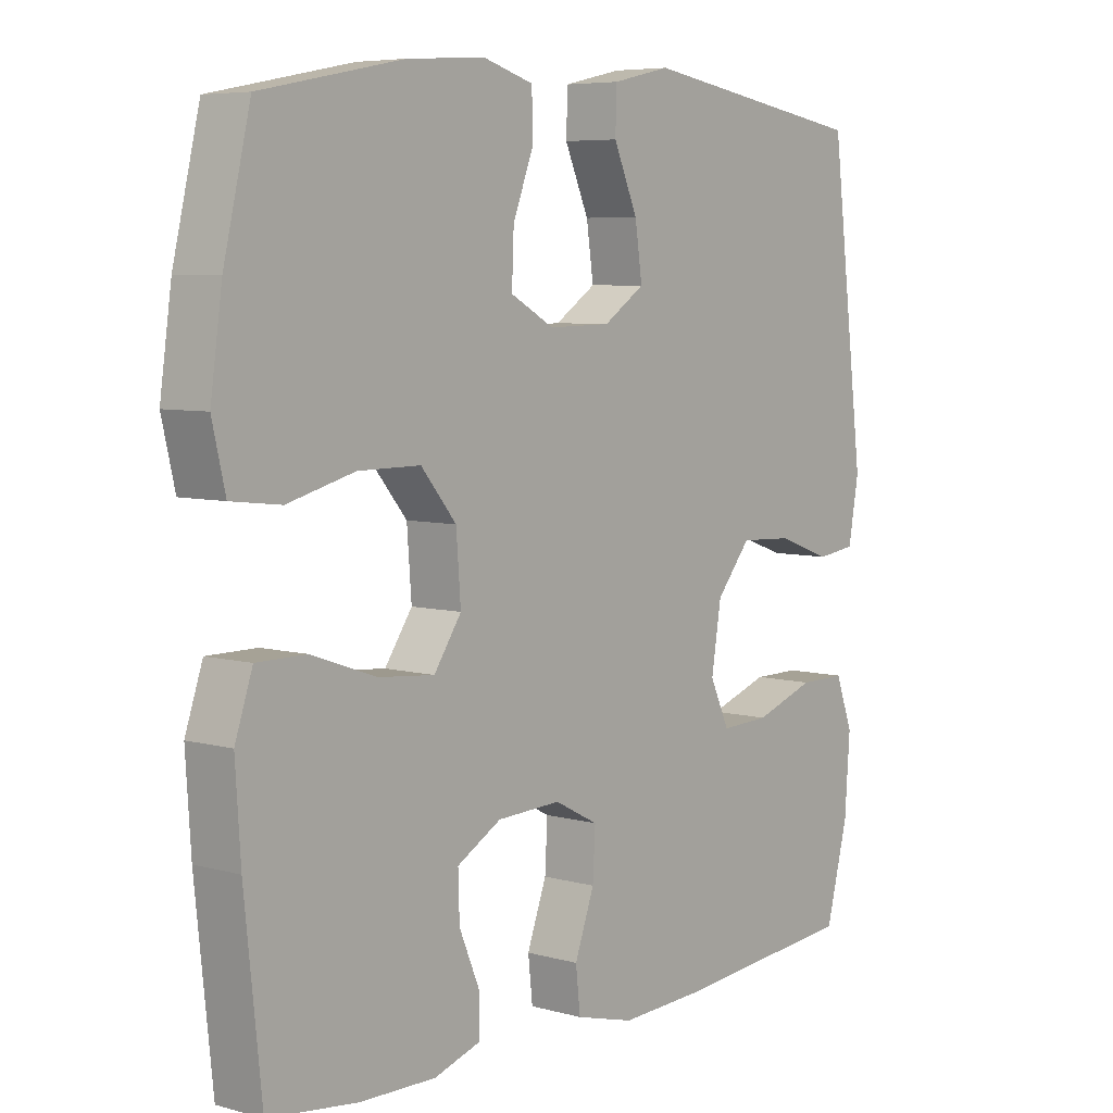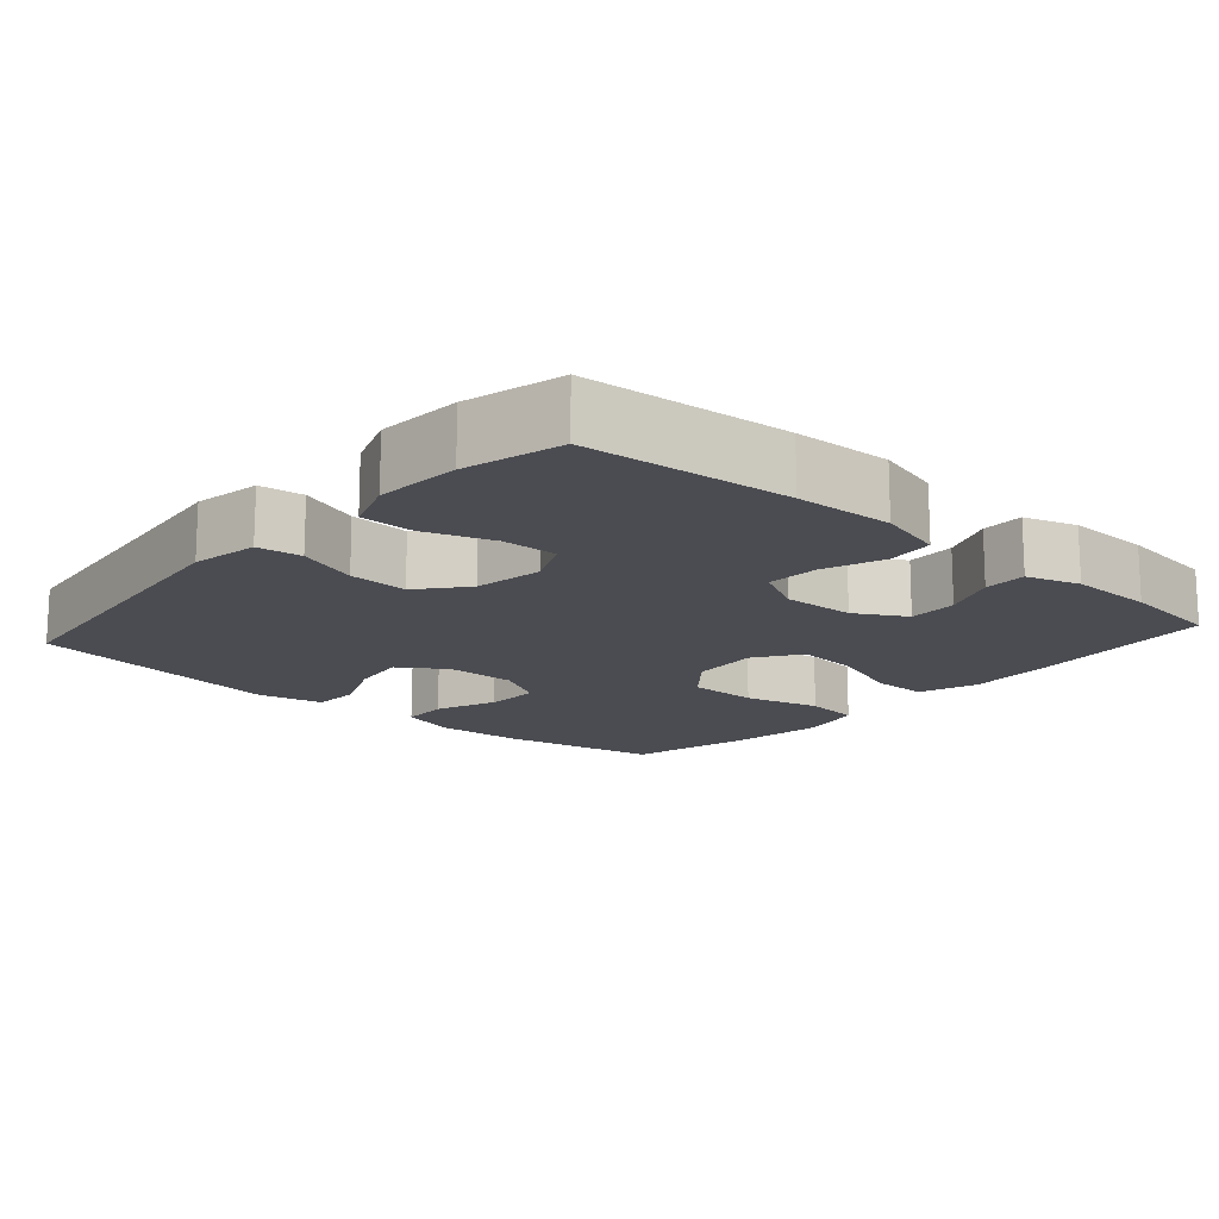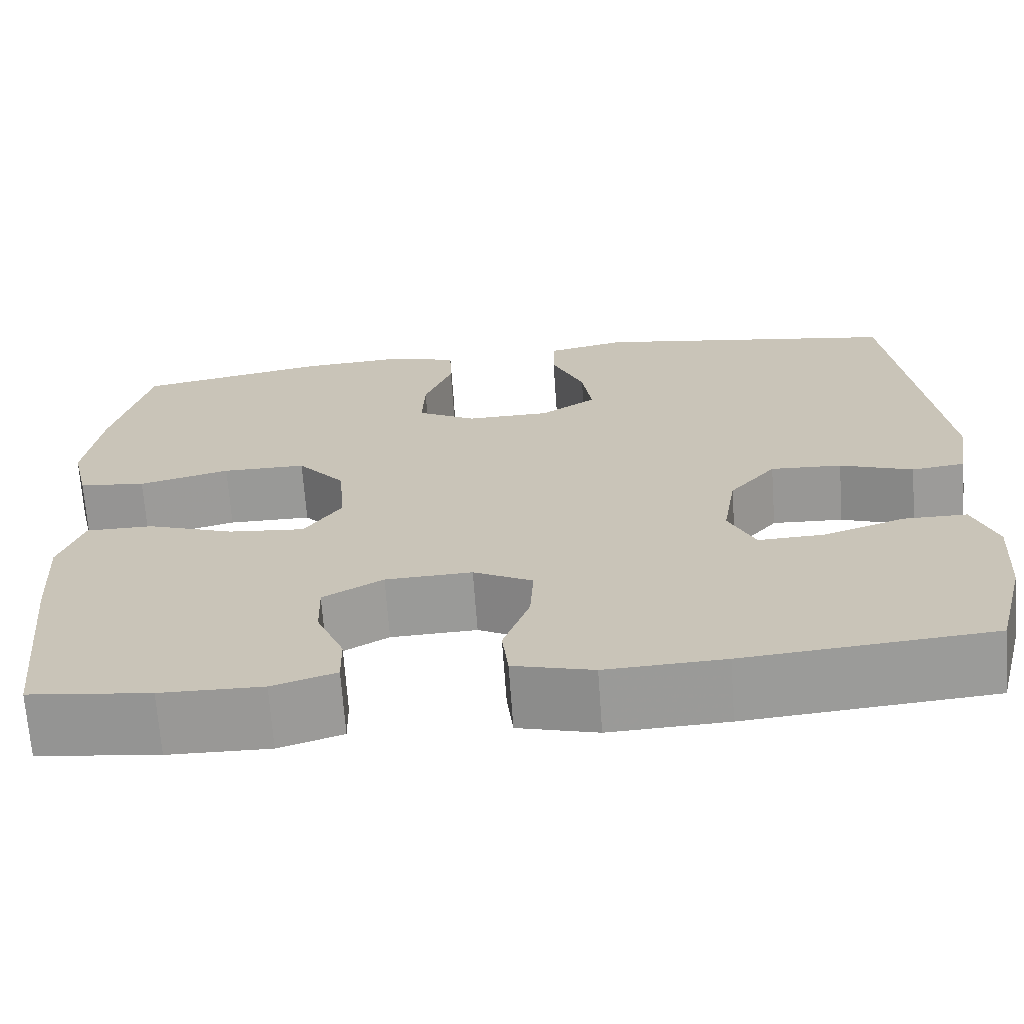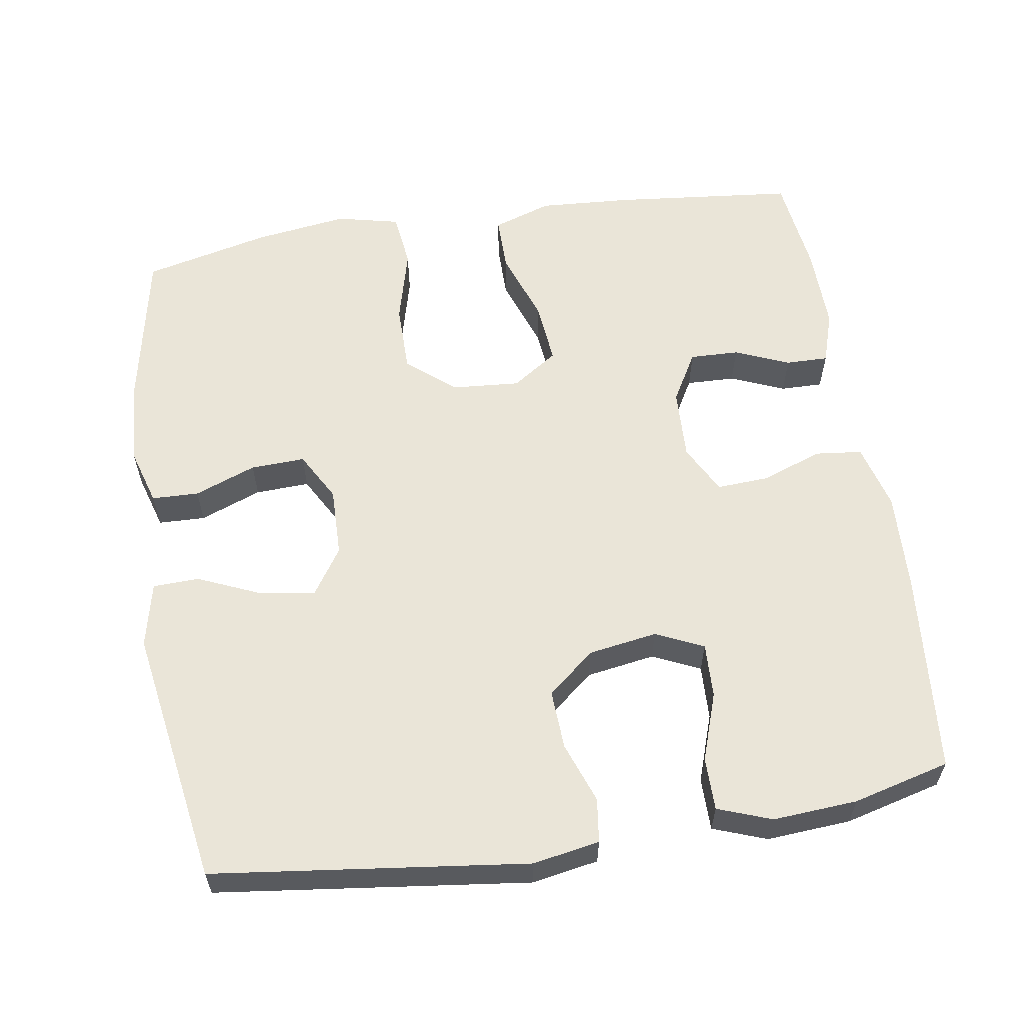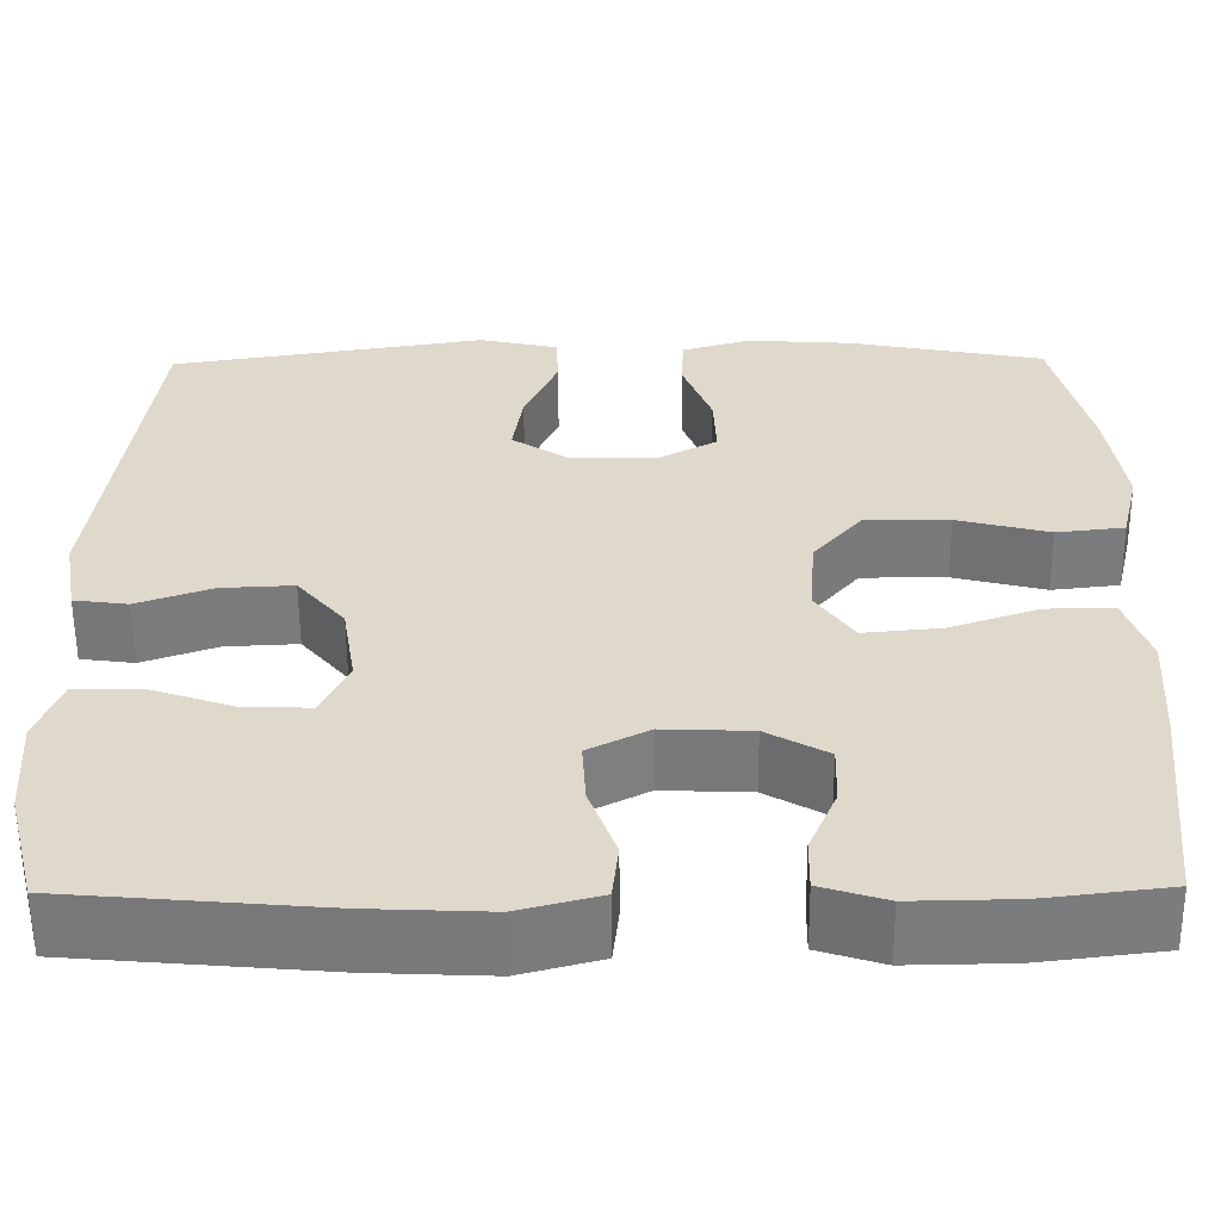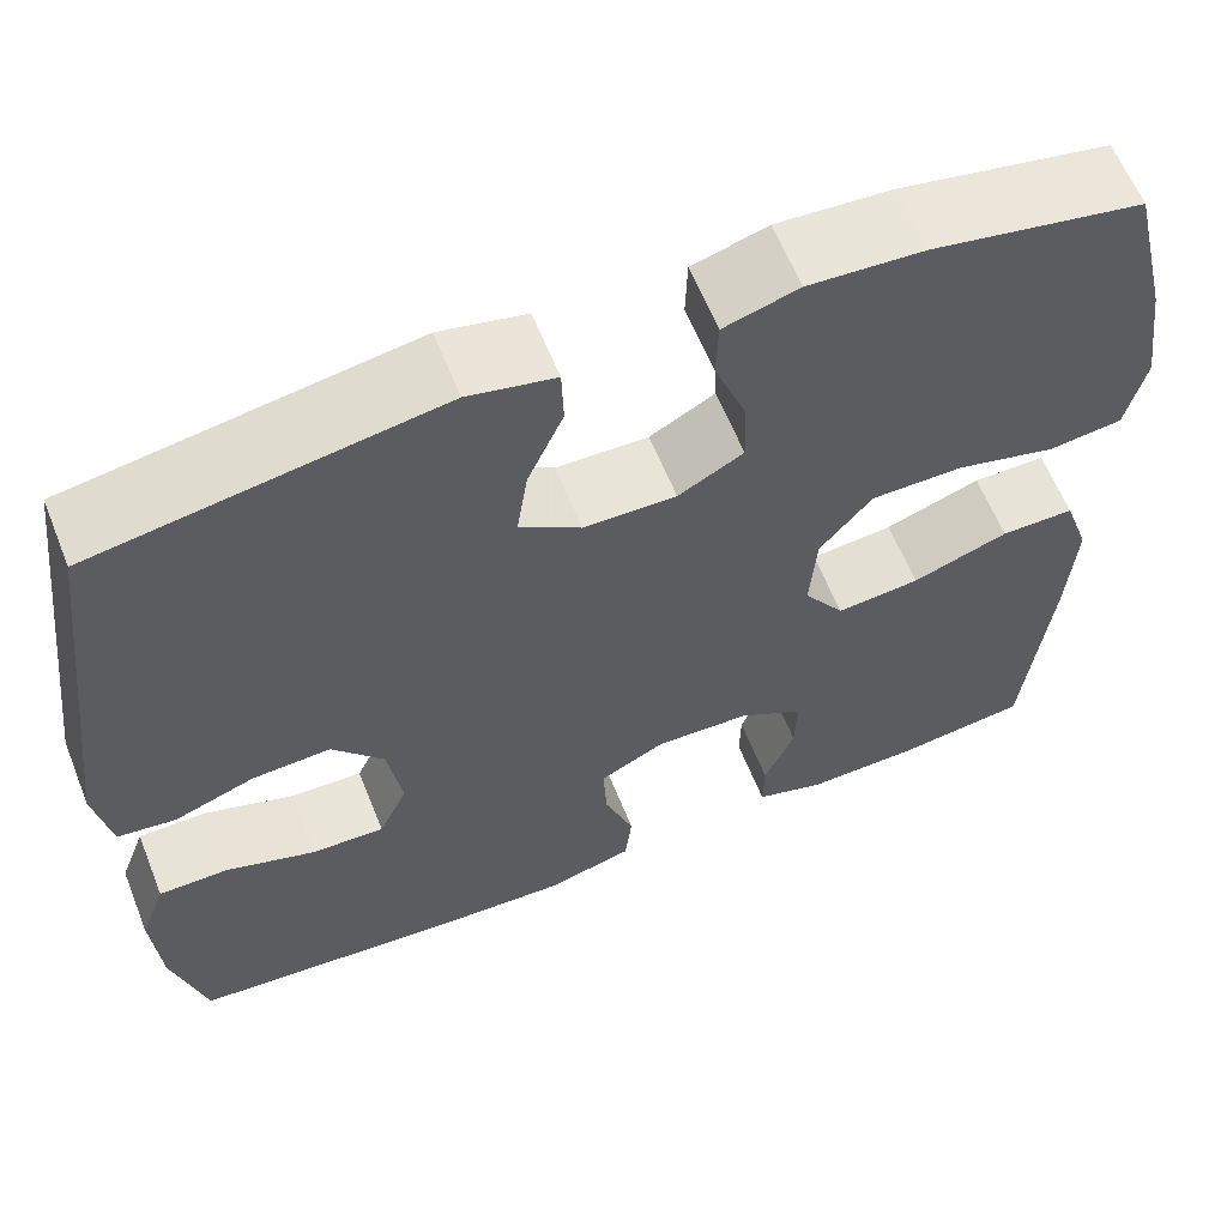
<metadata>
{"format":"obj","ext":"obj","renderer":"f3d","projection":"perspective","resolution":1024,"background":"white","views":[{"elev":6.3,"azim":-50.6,"up":"+Z"},{"elev":-15.4,"azim":138.5,"up":"+Y"},{"elev":-68.8,"azim":4.1,"up":"+Z"},{"elev":59.2,"azim":81.0,"up":"+Y"},{"elev":-58.2,"azim":-179.6,"up":"+Z"},{"elev":61.6,"azim":158.2,"up":"+Z"}]}
</metadata>
<code>
v 0.5 0.07 0.5
v 0.553 0.07 0.073
v 0.537 0.07 -0.018
v 0.477 0.07 -0.026
v 0.394 0.07 0.004
v 0.313 0.07 0.008
v 0.26 0.07 -0.056
v 0.245 0.07 -0.15
v 0.275 0.07 -0.215
v 0.35 0.07 -0.212
v 0.443 0.07 -0.18
v 0.515 0.07 -0.18
v 0.542 0.07 -0.253
v 0.534 0.07 -0.368
v 0.5 0.07 -0.5
v 0.22 0.07 -0.525
v 0.086 0.07 -0.531
v -0.004 0.07 -0.507
v -0.011 0.07 -0.443
v 0.019 0.07 -0.36
v 0.023 0.07 -0.289
v -0.044 0.07 -0.254
v -0.142 0.07 -0.258
v -0.21 0.07 -0.297
v -0.208 0.07 -0.364
v -0.177 0.07 -0.438
v -0.176 0.07 -0.496
v -0.248 0.07 -0.519
v -0.363 0.07 -0.517
v -0.5 0.07 -0.5
v -0.526 0.07 -0.25
v -0.534 0.07 -0.125
v -0.507 0.07 -0.045
v -0.431 0.07 -0.045
v -0.332 0.07 -0.08
v -0.246 0.07 -0.088
v -0.204 0.07 -0.026
v -0.211 0.07 0.067
v -0.265 0.07 0.132
v -0.36 0.07 0.132
v -0.463 0.07 0.105
v -0.539 0.07 0.114
v -0.559 0.07 0.2
v -0.541 0.07 0.328
v -0.5 0.07 0.5
v -0.283 0.07 0.543
v -0.164 0.07 0.551
v -0.087 0.07 0.528
v -0.085 0.07 0.464
v -0.117 0.07 0.38
v -0.12 0.07 0.306
v -0.053 0.07 0.269
v 0.042 0.07 0.271
v 0.105 0.07 0.313
v 0.094 0.07 0.389
v 0.057 0.07 0.474
v 0.059 0.07 0.537
v 0.148 0.07 0.557
v 0.5 0 0.5
v 0.553 0 0.073
v 0.537 0 -0.018
v 0.477 0 -0.026
v 0.394 0 0.004
v 0.313 0 0.008
v 0.26 0 -0.056
v 0.245 0 -0.15
v 0.275 0 -0.215
v 0.35 0 -0.212
v 0.443 0 -0.18
v 0.515 0 -0.18
v 0.542 0 -0.253
v 0.534 0 -0.368
v 0.5 0 -0.5
v 0.22 0 -0.525
v 0.086 0 -0.531
v -0.004 0 -0.507
v -0.011 0 -0.443
v 0.019 0 -0.36
v 0.023 0 -0.289
v -0.044 0 -0.254
v -0.142 0 -0.258
v -0.21 0 -0.297
v -0.208 0 -0.364
v -0.177 0 -0.438
v -0.176 0 -0.496
v -0.248 0 -0.519
v -0.363 0 -0.517
v -0.5 0 -0.5
v -0.526 0 -0.25
v -0.534 0 -0.125
v -0.507 0 -0.045
v -0.431 0 -0.045
v -0.332 0 -0.08
v -0.246 0 -0.088
v -0.204 0 -0.026
v -0.211 0 0.067
v -0.265 0 0.132
v -0.36 0 0.132
v -0.463 0 0.105
v -0.539 0 0.114
v -0.559 0 0.2
v -0.541 0 0.328
v -0.5 0 0.5
v -0.283 0 0.543
v -0.164 0 0.551
v -0.087 0 0.528
v -0.085 0 0.464
v -0.117 0 0.38
v -0.12 0 0.306
v -0.053 0 0.269
v 0.042 0 0.271
v 0.105 0 0.313
v 0.094 0 0.389
v 0.057 0 0.474
v 0.059 0 0.537
v 0.148 0 0.557
f 55 56 57 58
f 54 55 58 1
f 53 54 1 2
f 52 53 2 3
f 47 48 49 50
f 47 50 51
f 46 47 51
f 45 46 51
f 44 45 51 52
f 40 41 42 43
f 39 40 43 44
f 32 33 34 35
f 32 35 36
f 31 32 36
f 30 31 36
f 29 30 36 37
f 25 26 27 28
f 24 25 28 29
f 17 18 19 20
f 17 20 21
f 16 17 21
f 15 16 21
f 14 15 21 22
f 10 11 12 13
f 9 10 13 14
f 52 3 4 5
f 39 44 52 5
f 24 29 37
f 23 24 37
f 22 23 37 38
f 9 14 22 38
f 8 9 38 39
f 39 5 6
f 39 6 7
f 7 8 39
f 116 115 114 113
f 59 116 113 112
f 60 59 112 111
f 61 60 111 110
f 108 107 106 105
f 109 108 105
f 109 105 104
f 109 104 103
f 110 109 103 102
f 101 100 99 98
f 102 101 98 97
f 93 92 91 90
f 94 93 90
f 94 90 89
f 94 89 88
f 95 94 88 87
f 86 85 84 83
f 87 86 83 82
f 78 77 76 75
f 79 78 75
f 79 75 74
f 79 74 73
f 80 79 73 72
f 71 70 69 68
f 72 71 68 67
f 63 62 61 110
f 63 110 102 97
f 95 87 82
f 95 82 81
f 96 95 81 80
f 96 80 72 67
f 97 96 67 66
f 64 63 97
f 65 64 97
f 97 66 65
f 1 59 60 2
f 2 60 61 3
f 3 61 62 4
f 4 62 63 5
f 5 63 64 6
f 6 64 65 7
f 7 65 66 8
f 8 66 67 9
f 9 67 68 10
f 10 68 69 11
f 11 69 70 12
f 12 70 71 13
f 13 71 72 14
f 14 72 73 15
f 15 73 74 16
f 16 74 75 17
f 17 75 76 18
f 18 76 77 19
f 19 77 78 20
f 20 78 79 21
f 21 79 80 22
f 22 80 81 23
f 23 81 82 24
f 24 82 83 25
f 25 83 84 26
f 26 84 85 27
f 27 85 86 28
f 28 86 87 29
f 29 87 88 30
f 30 88 89 31
f 31 89 90 32
f 32 90 91 33
f 33 91 92 34
f 34 92 93 35
f 35 93 94 36
f 36 94 95 37
f 37 95 96 38
f 38 96 97 39
f 39 97 98 40
f 40 98 99 41
f 41 99 100 42
f 42 100 101 43
f 43 101 102 44
f 44 102 103 45
f 45 103 104 46
f 46 104 105 47
f 47 105 106 48
f 48 106 107 49
f 49 107 108 50
f 50 108 109 51
f 51 109 110 52
f 52 110 111 53
f 53 111 112 54
f 54 112 113 55
f 55 113 114 56
f 56 114 115 57
f 57 115 116 58
f 58 116 59 1

</code>
